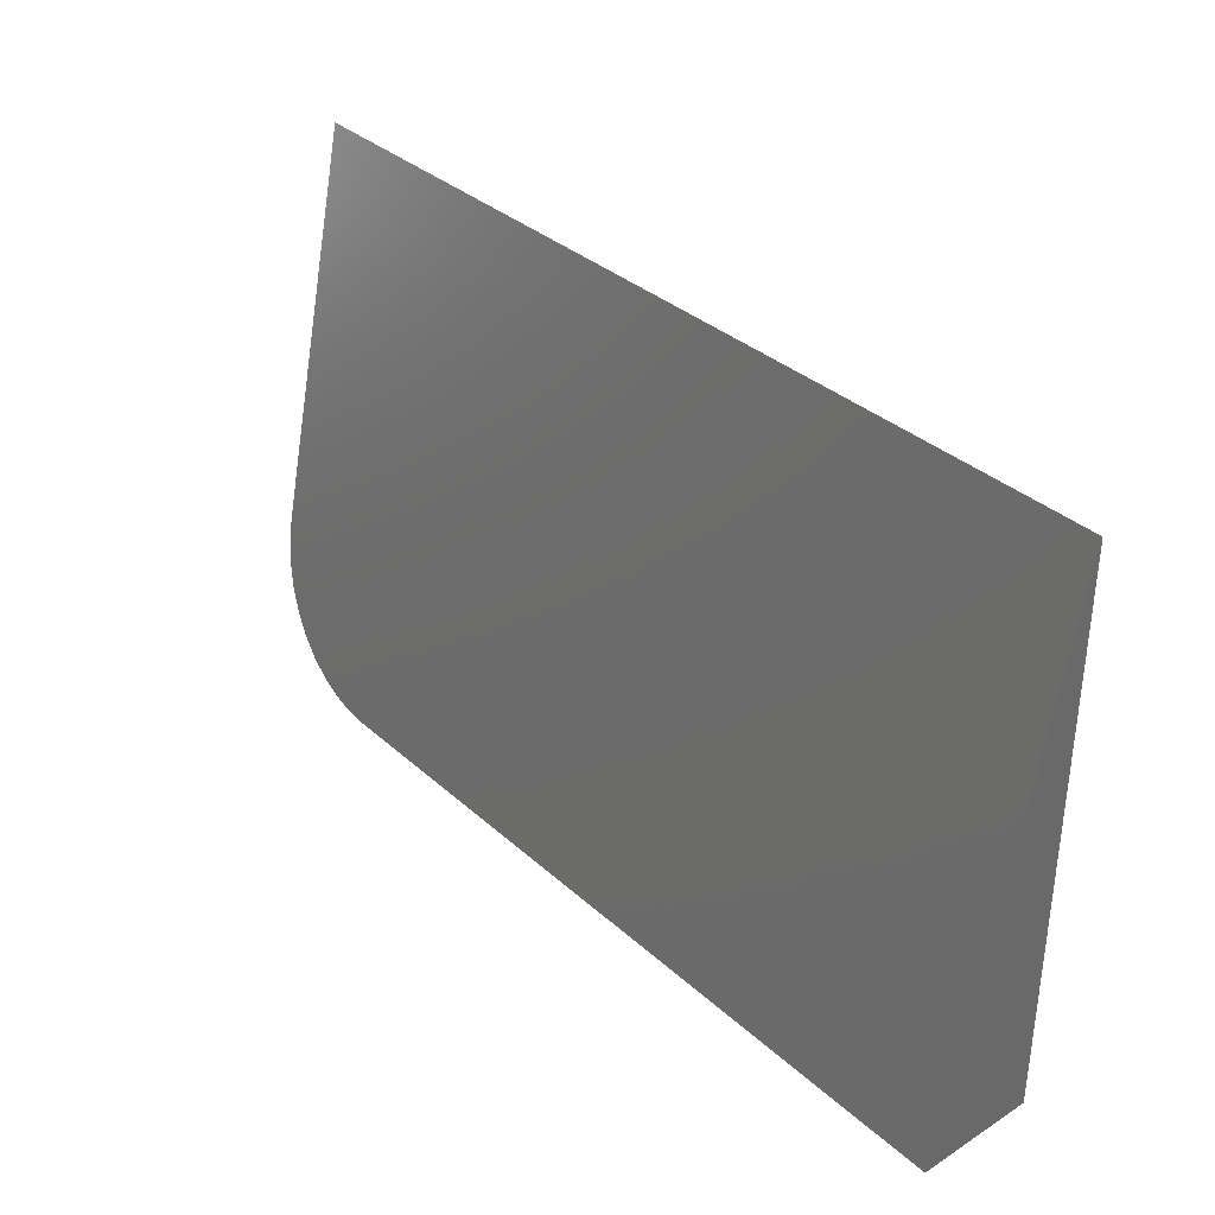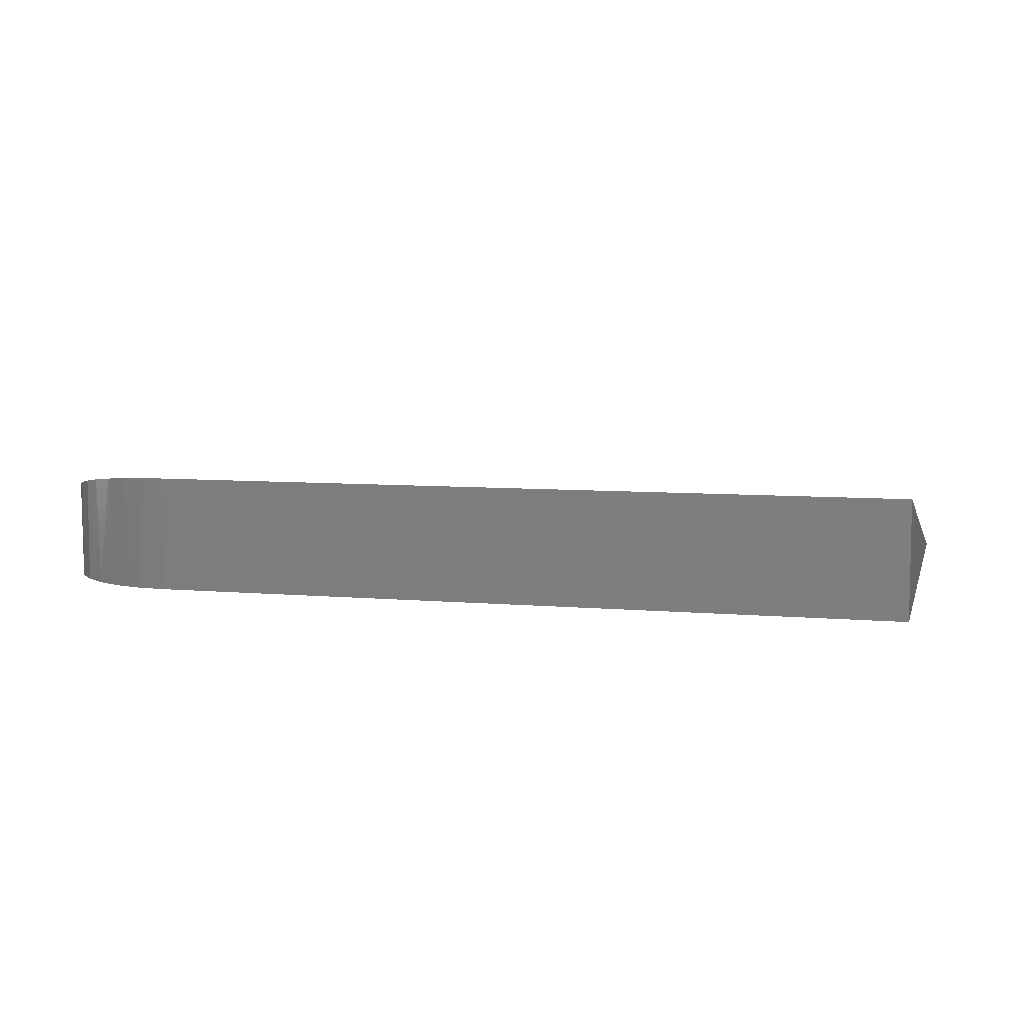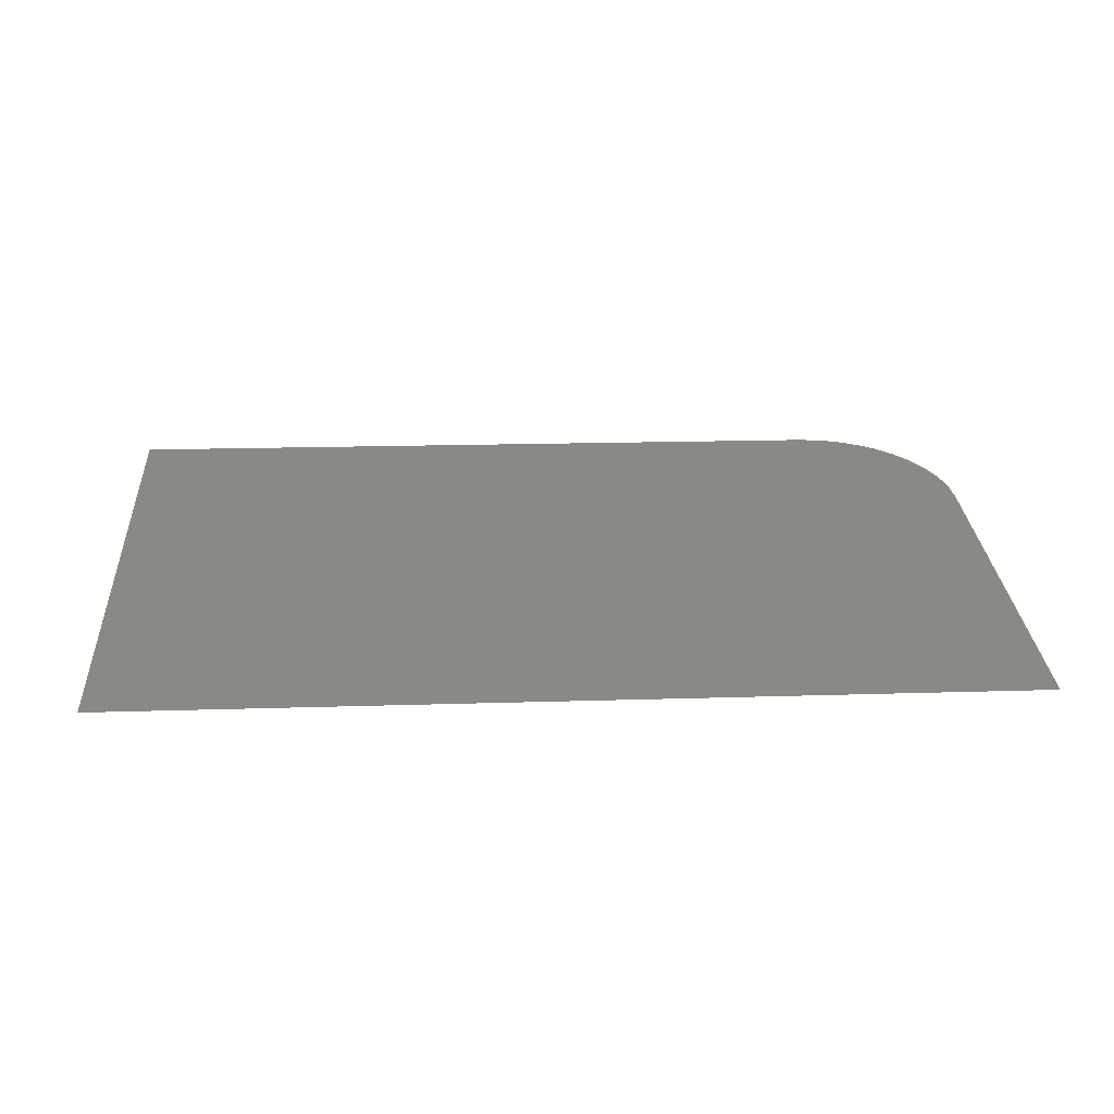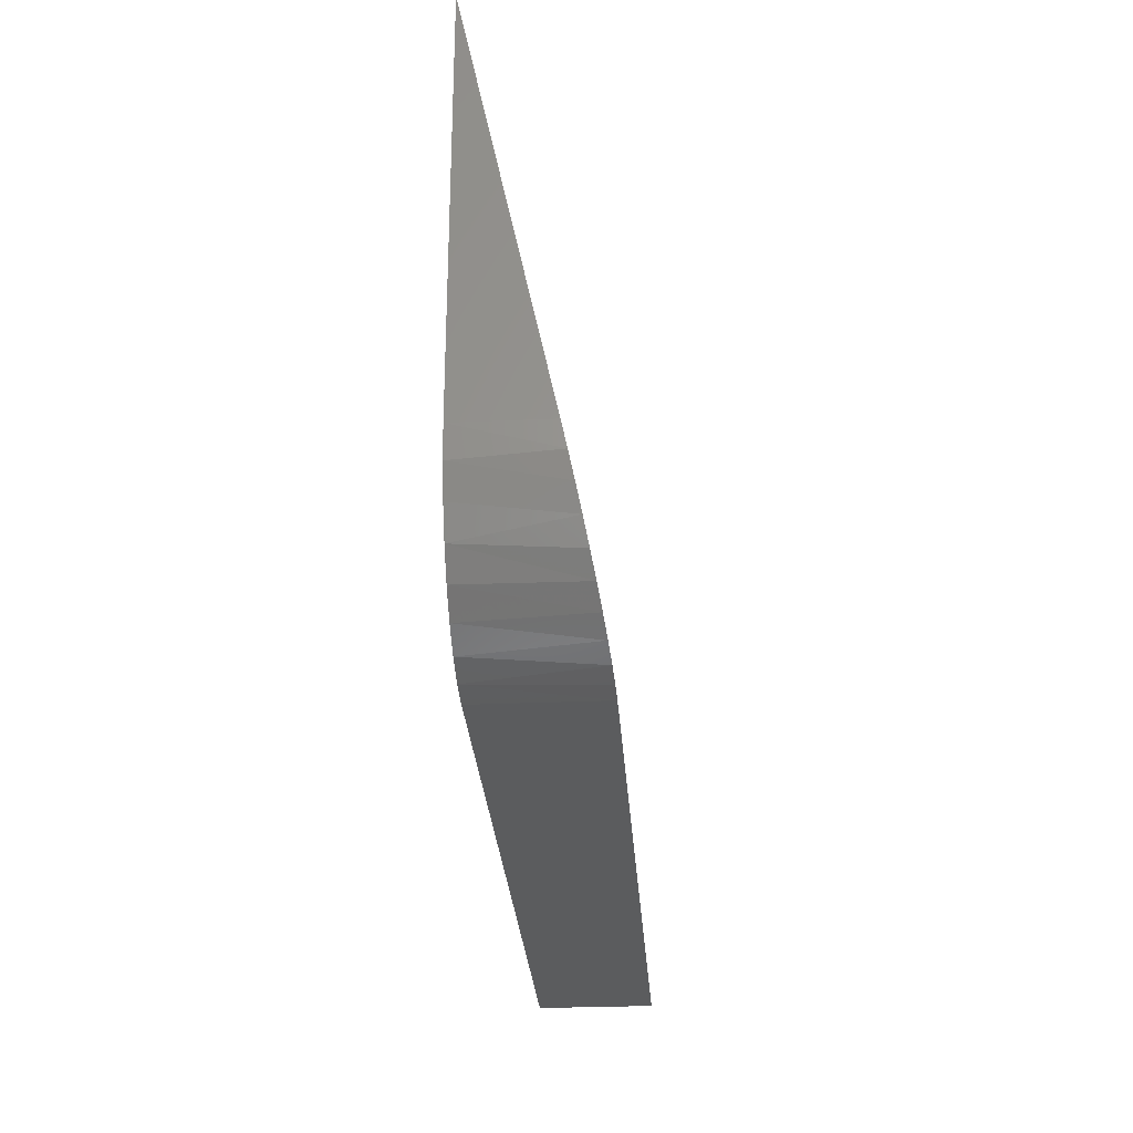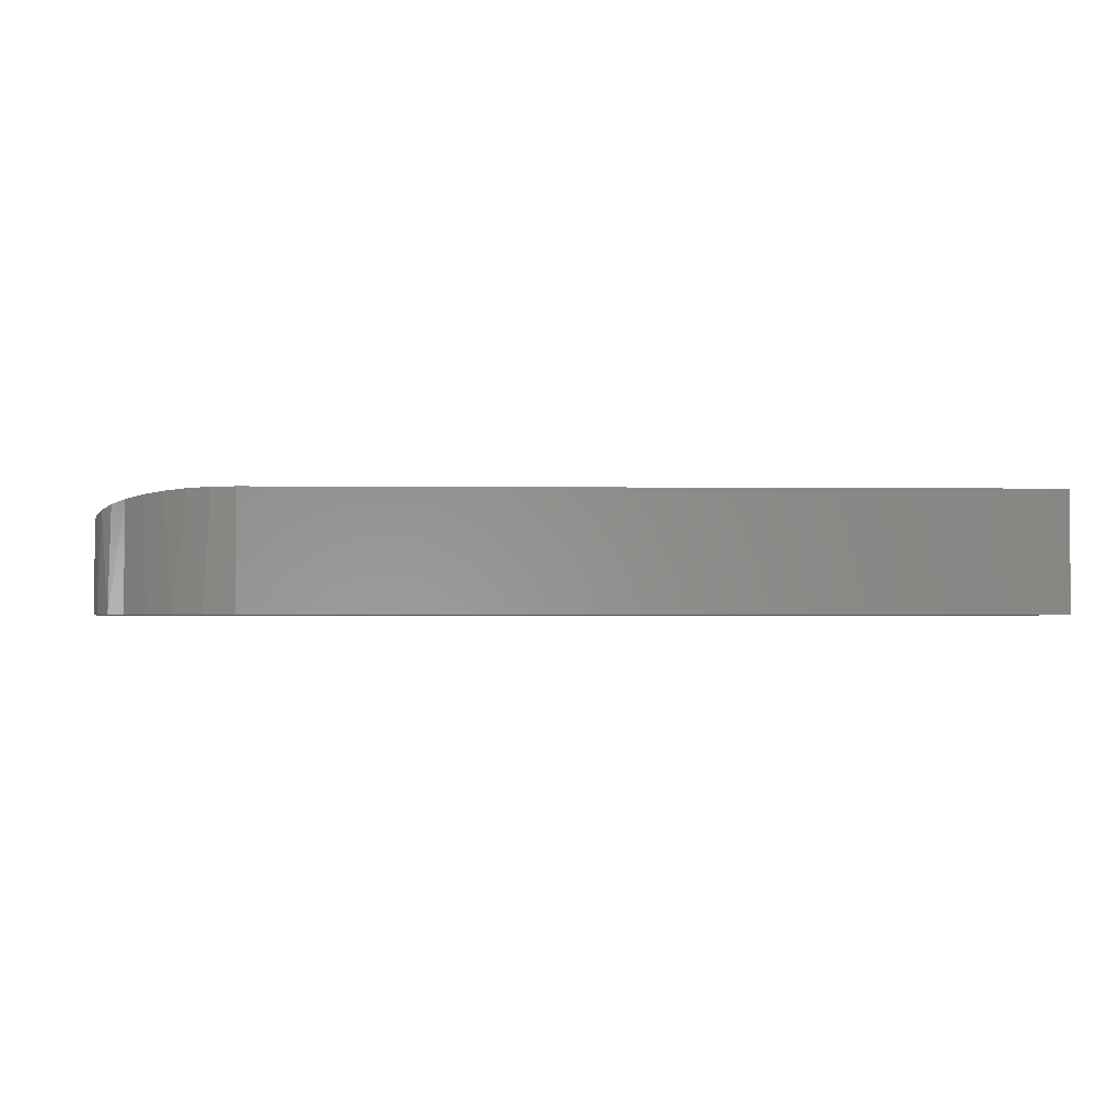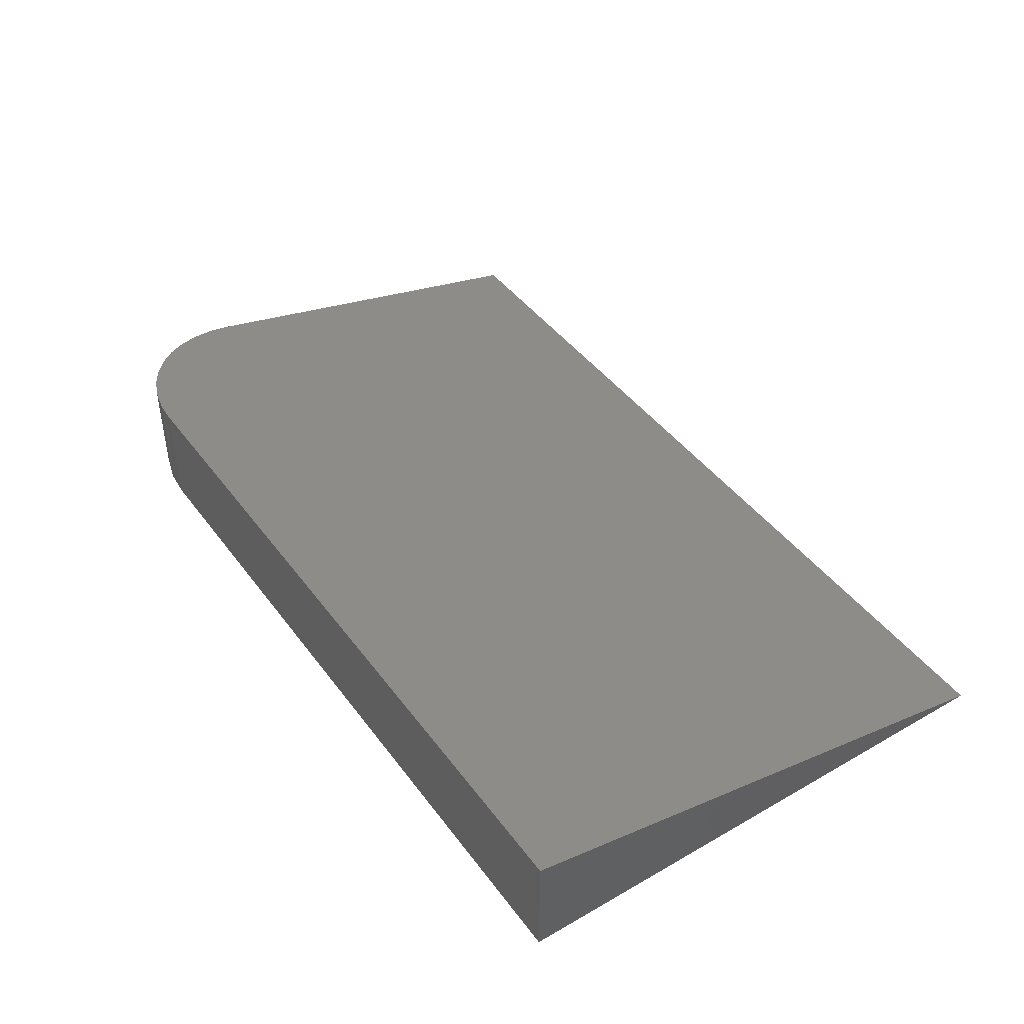
<metadata>
{"format":"stl","ext":"stl","renderer":"f3d","projection":"perspective","resolution":1024,"background":"white","views":[{"elev":34.9,"azim":-130.3,"up":"+Z"},{"elev":6.9,"azim":-165.5,"up":"+Y"},{"elev":16.4,"azim":-3.8,"up":"+Y"},{"elev":-28.0,"azim":93.8,"up":"+Z"},{"elev":-1.7,"azim":177.5,"up":"+Y"},{"elev":43.8,"azim":-123.9,"up":"+Y"}]}
</metadata>
<code>
# stl→obj: 24 verts, 44 faces
v 0.75 0.06908 0.125
v 0.75 4.162e-17 0.4531
v 0.75 7.654e-18 0.125
v 0 4.162e-17 0.4531
v 0 0 0
v 0.625 0 0
v 0.6494 1.471e-19 0.002402
v 0.6728 5.826e-19 0.009515
v 0.6944 1.29e-18 0.02107
v 0.7134 2.242e-18 0.03661
v 0.7289 3.402e-18 0.05555
v 0.7405 4.725e-18 0.07716
v 0.7476 6.161e-18 0.1006
v 0.7484 0.07321 0.1054
v 0.7438 0.07724 0.08623
v 0.7363 0.08107 0.06803
v 0.7259 0.08462 0.0512
v 0.713 0.08776 0.03626
v 0.6979 0.09045 0.02348
v 0.681 0.0926 0.01327
v 0.6627 0.09417 0.005828
v 0.6441 0.09509 0.001469
v 0.625 0.09539 -5.841e-18
v 0 0.09539 -5.841e-18
f 1 2 3
f 2 4 5
f 2 5 6
f 2 6 7
f 2 7 8
f 2 8 9
f 2 9 10
f 2 10 11
f 2 11 12
f 2 12 13
f 2 13 3
f 2 1 14
f 2 14 15
f 2 15 16
f 2 16 17
f 2 17 18
f 2 18 19
f 2 19 20
f 2 20 21
f 2 21 22
f 2 22 23
f 2 23 24
f 2 24 4
f 5 24 6
f 6 24 23
f 7 21 8
f 20 8 21
f 9 8 20
f 20 19 9
f 11 16 12
f 16 15 12
f 13 12 15
f 6 23 7
f 7 23 22
f 7 22 21
f 9 19 10
f 10 19 18
f 10 18 11
f 11 18 17
f 11 17 16
f 1 3 14
f 14 3 13
f 14 13 15
f 4 24 5

</code>
